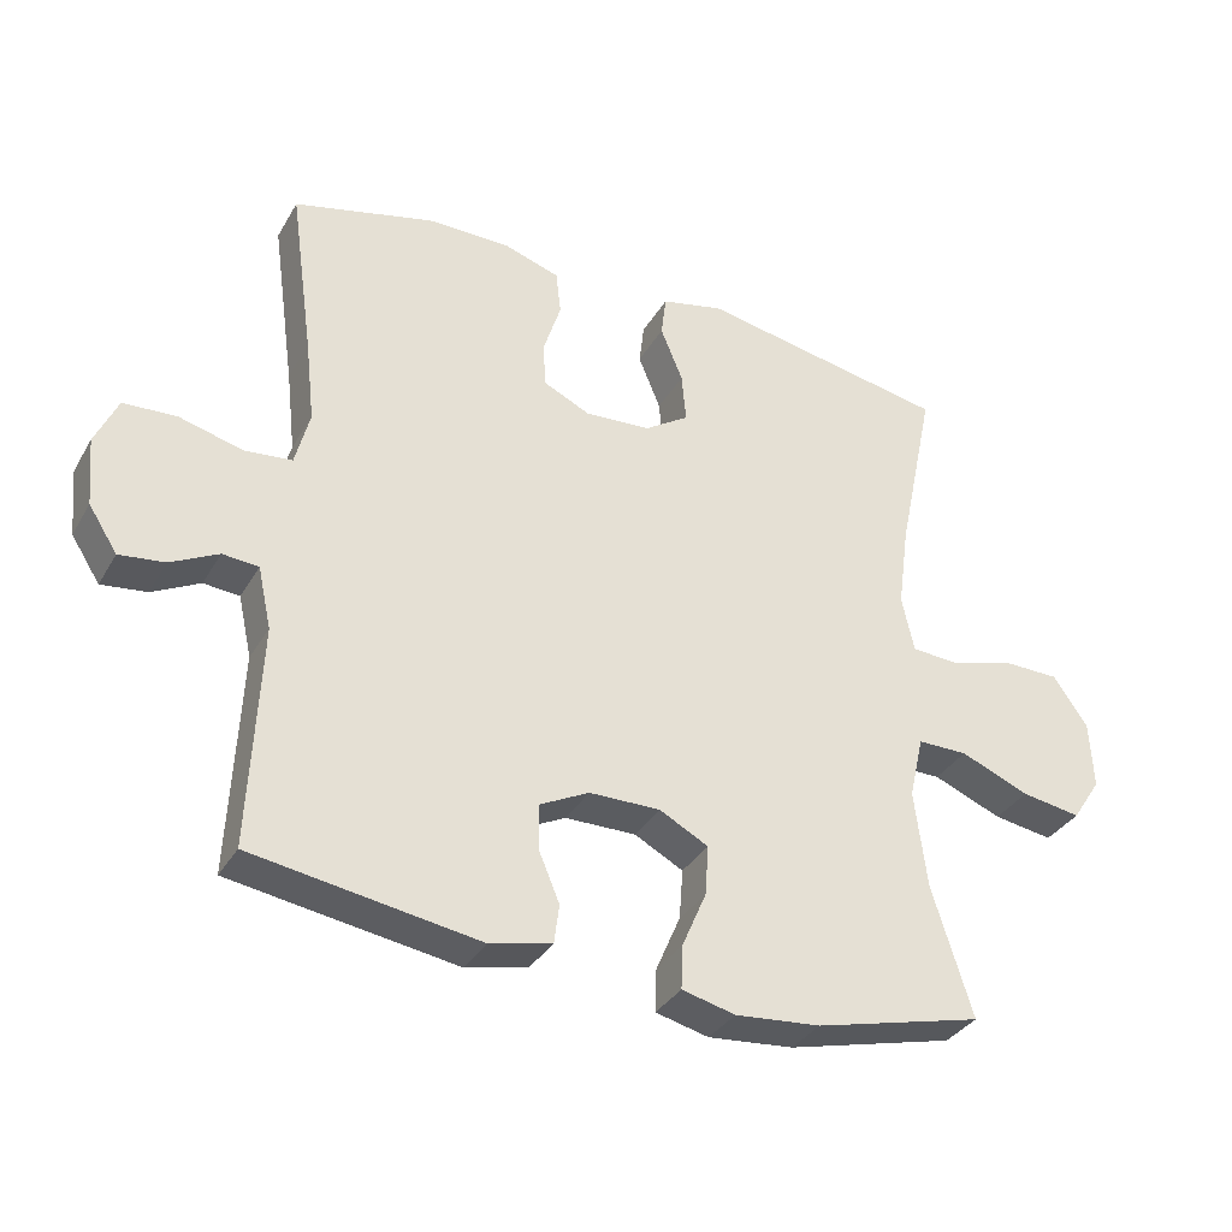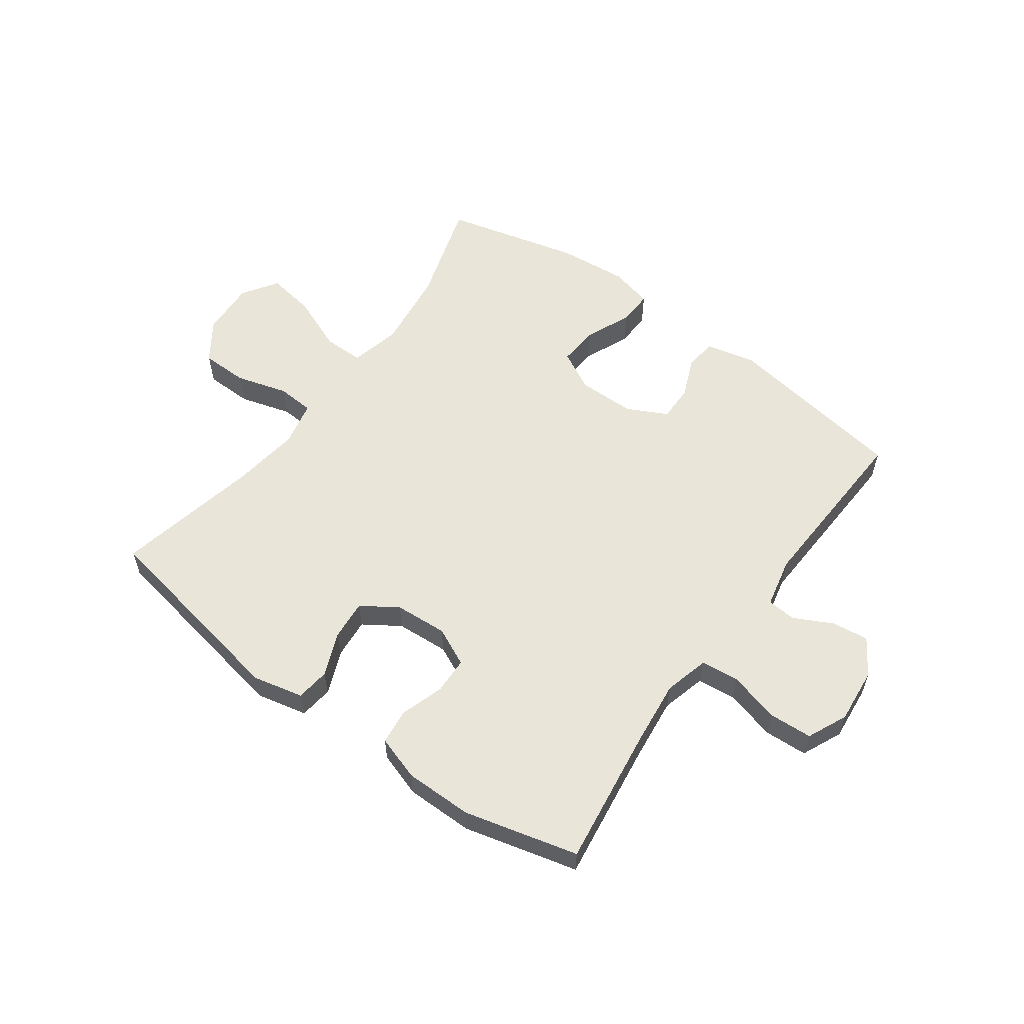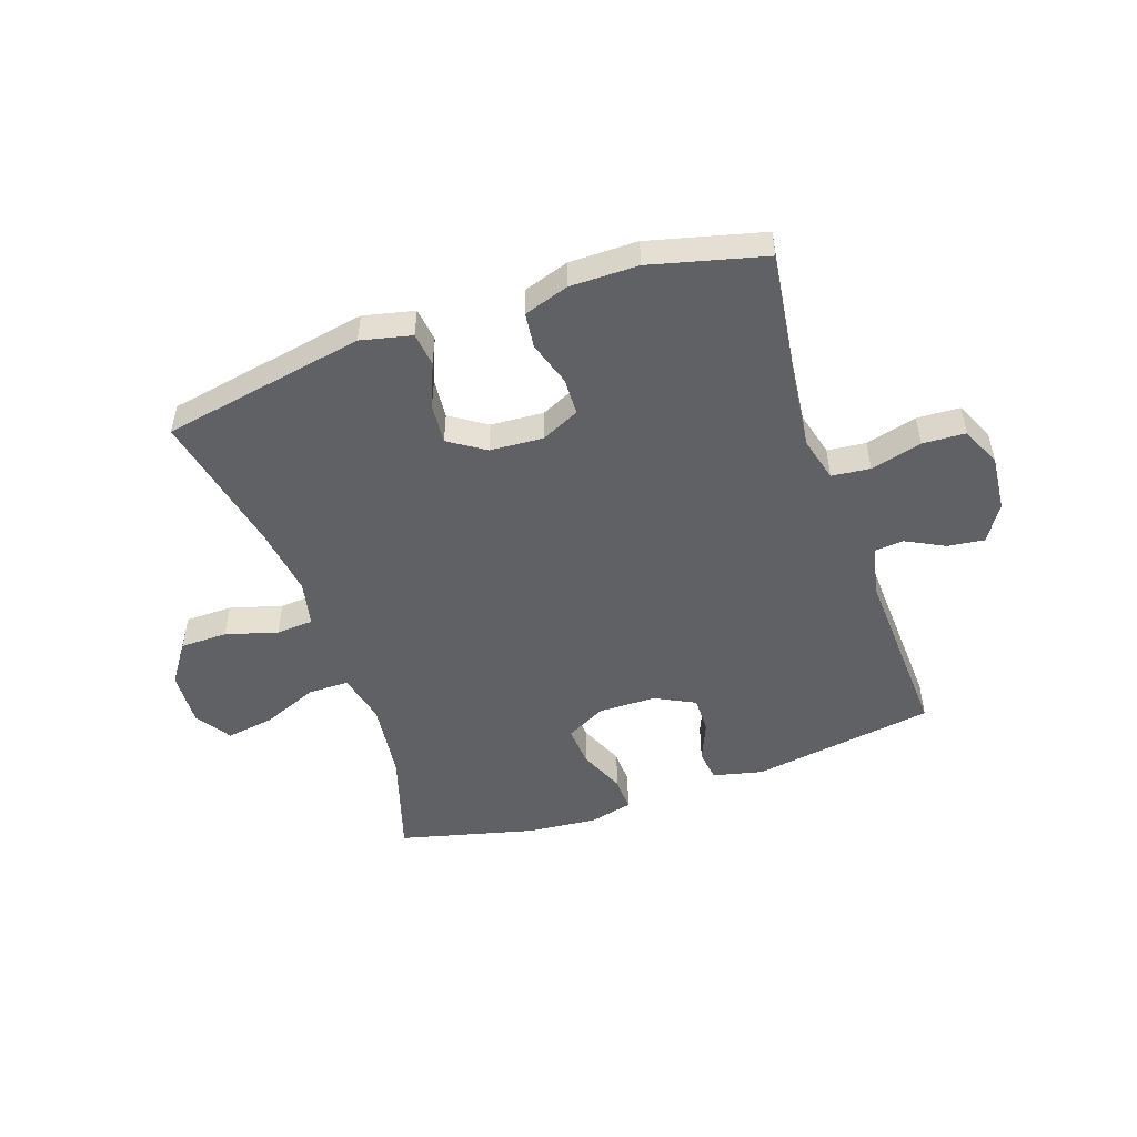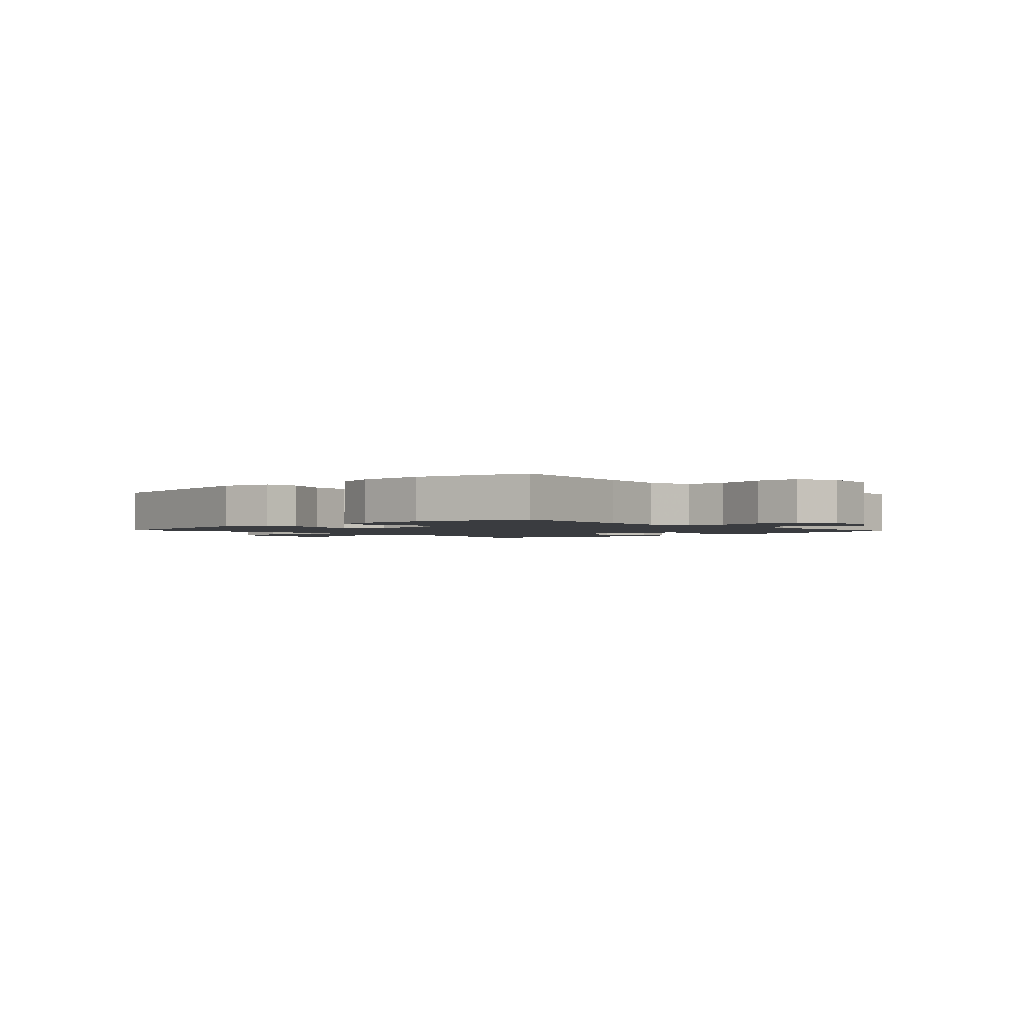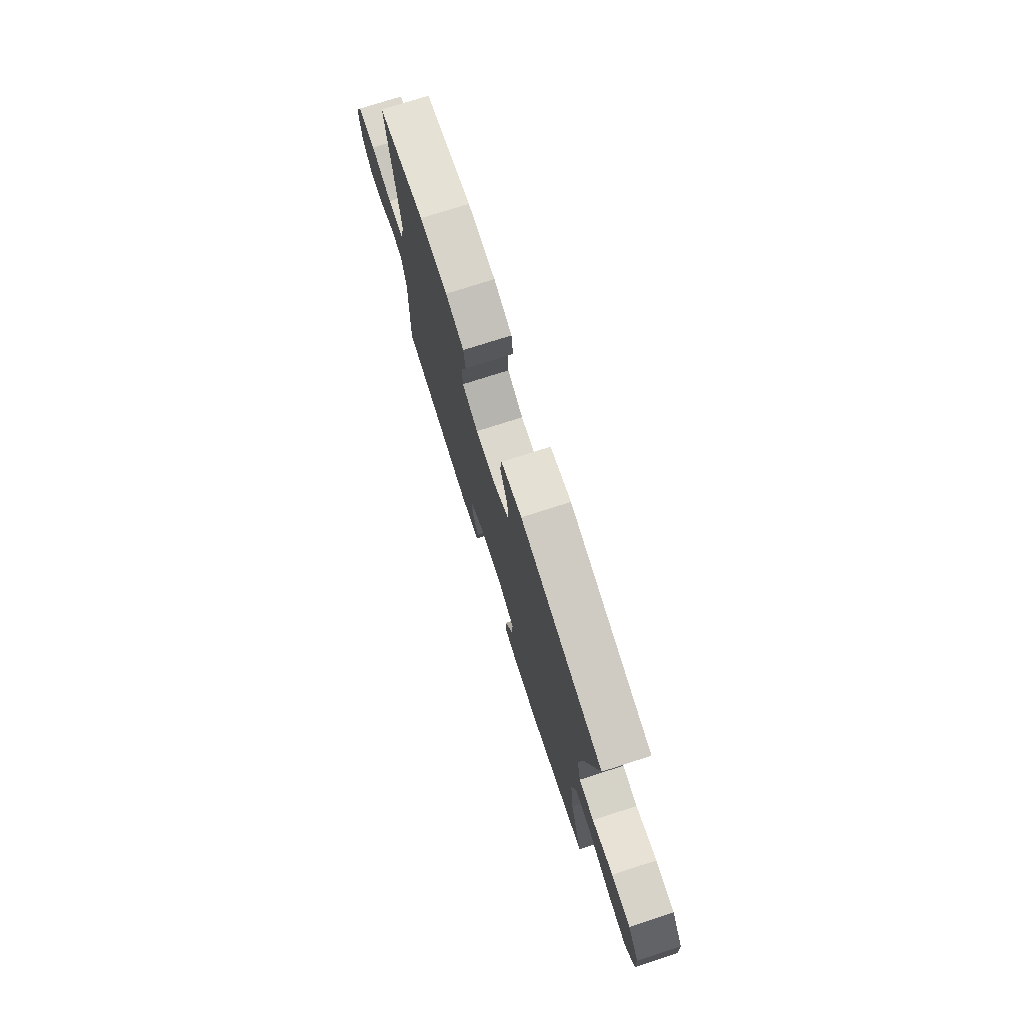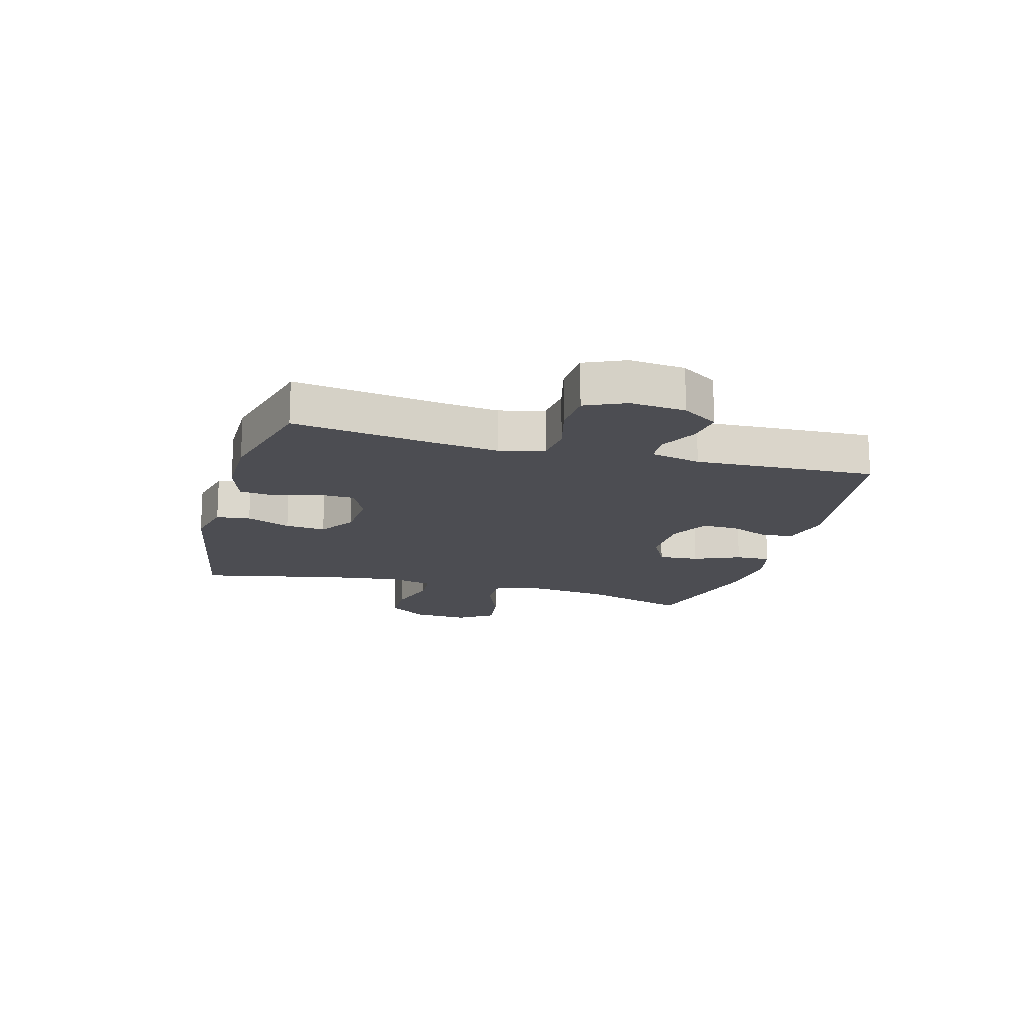
<metadata>
{"format":"obj","ext":"obj","renderer":"f3d","projection":"perspective","resolution":1024,"background":"white","views":[{"elev":-34.3,"azim":153.6,"up":"+Z"},{"elev":57.7,"azim":36.1,"up":"+Y"},{"elev":-50.2,"azim":19.0,"up":"+Y"},{"elev":-1.9,"azim":42.7,"up":"+Y"},{"elev":75.6,"azim":-107.8,"up":"+Z"},{"elev":-16.3,"azim":74.5,"up":"+Y"}]}
</metadata>
<code>
v -0.5 0.07 -0.5
v -0.444 0.07 -0.32
v -0.427 0.07 -0.184
v -0.447 0.07 -0.096
v -0.517 0.07 -0.096
v -0.613 0.07 -0.135
v -0.696 0.07 -0.148
v -0.736 0.07 -0.087
v -0.731 0.07 0.008
v -0.683 0.07 0.077
v -0.602 0.07 0.078
v -0.513 0.07 0.052
v -0.449 0.07 0.056
v -0.432 0.07 0.134
v -0.448 0.07 0.252
v -0.5 0.07 0.5
v -0.151 0.07 0.564
v -0.064 0.07 0.544
v -0.057 0.07 0.486
v -0.088 0.07 0.41
v -0.094 0.07 0.341
v -0.032 0.07 0.3
v 0.059 0.07 0.294
v 0.125 0.07 0.325
v 0.127 0.07 0.389
v 0.103 0.07 0.464
v 0.11 0.07 0.525
v 0.187 0.07 0.55
v 0.304 0.07 0.55
v 0.5 0.07 0.5
v 0.467 0.07 0.263
v 0.454 0.07 0.148
v 0.474 0.07 0.071
v 0.54 0.07 0.064
v 0.628 0.07 0.087
v 0.702 0.07 0.083
v 0.733 0.07 0.014
v 0.724 0.07 -0.081
v 0.684 0.07 -0.143
v 0.621 0.07 -0.135
v 0.555 0.07 -0.101
v 0.505 0.07 -0.105
v 0.486 0.07 -0.191
v 0.5 0.07 -0.5
v 0.185 0.07 -0.549
v 0.099 0.07 -0.529
v 0.092 0.07 -0.475
v 0.121 0.07 -0.406
v 0.122 0.07 -0.343
v 0.053 0.07 -0.308
v -0.046 0.07 -0.307
v -0.114 0.07 -0.343
v -0.109 0.07 -0.413
v -0.075 0.07 -0.492
v -0.073 0.07 -0.552
v -0.147 0.07 -0.57
v -0.266 0.07 -0.559
v -0.5 0 -0.5
v -0.444 0 -0.32
v -0.427 0 -0.184
v -0.447 0 -0.096
v -0.517 0 -0.096
v -0.613 0 -0.135
v -0.696 0 -0.148
v -0.736 0 -0.087
v -0.731 0 0.008
v -0.683 0 0.077
v -0.602 0 0.078
v -0.513 0 0.052
v -0.449 0 0.056
v -0.432 0 0.134
v -0.448 0 0.252
v -0.5 0 0.5
v -0.151 0 0.564
v -0.064 0 0.544
v -0.057 0 0.486
v -0.088 0 0.41
v -0.094 0 0.341
v -0.032 0 0.3
v 0.059 0 0.294
v 0.125 0 0.325
v 0.127 0 0.389
v 0.103 0 0.464
v 0.11 0 0.525
v 0.187 0 0.55
v 0.304 0 0.55
v 0.5 0 0.5
v 0.467 0 0.263
v 0.454 0 0.148
v 0.474 0 0.071
v 0.54 0 0.064
v 0.628 0 0.087
v 0.702 0 0.083
v 0.733 0 0.014
v 0.724 0 -0.081
v 0.684 0 -0.143
v 0.621 0 -0.135
v 0.555 0 -0.101
v 0.505 0 -0.105
v 0.486 0 -0.191
v 0.5 0 -0.5
v 0.185 0 -0.549
v 0.099 0 -0.529
v 0.092 0 -0.475
v 0.121 0 -0.406
v 0.122 0 -0.343
v 0.053 0 -0.308
v -0.046 0 -0.307
v -0.114 0 -0.343
v -0.109 0 -0.413
v -0.075 0 -0.492
v -0.073 0 -0.552
v -0.147 0 -0.57
v -0.266 0 -0.559
f 56 57 1 2
f 53 54 55 56
f 52 53 56 2
f 51 52 2 3
f 50 51 3 4
f 45 46 47 48
f 43 44 45 48
f 42 43 48 49
f 38 39 40 41
f 38 41 42
f 37 38 42
f 34 35 36 37
f 33 34 37 42
f 32 33 42 49
f 28 29 30 31
f 25 26 27 28
f 24 25 28 31
f 23 24 31 32
f 17 18 19 20
f 15 16 17 20
f 14 15 20 21
f 13 14 21 22
f 9 10 11 12
f 9 12 13
f 8 9 13
f 5 6 7 8
f 4 5 8 13
f 50 4 13 22
f 32 49 50
f 22 23 32 50
f 59 58 114 113
f 113 112 111 110
f 59 113 110 109
f 60 59 109 108
f 61 60 108 107
f 105 104 103 102
f 105 102 101 100
f 106 105 100 99
f 98 97 96 95
f 99 98 95
f 99 95 94
f 94 93 92 91
f 99 94 91 90
f 106 99 90 89
f 88 87 86 85
f 85 84 83 82
f 88 85 82 81
f 89 88 81 80
f 77 76 75 74
f 77 74 73 72
f 78 77 72 71
f 79 78 71 70
f 69 68 67 66
f 70 69 66
f 70 66 65
f 65 64 63 62
f 70 65 62 61
f 79 70 61 107
f 107 106 89
f 107 89 80 79
f 1 58 59 2
f 2 59 60 3
f 3 60 61 4
f 4 61 62 5
f 5 62 63 6
f 6 63 64 7
f 7 64 65 8
f 8 65 66 9
f 9 66 67 10
f 10 67 68 11
f 11 68 69 12
f 12 69 70 13
f 13 70 71 14
f 14 71 72 15
f 15 72 73 16
f 16 73 74 17
f 17 74 75 18
f 18 75 76 19
f 19 76 77 20
f 20 77 78 21
f 21 78 79 22
f 22 79 80 23
f 23 80 81 24
f 24 81 82 25
f 25 82 83 26
f 26 83 84 27
f 27 84 85 28
f 28 85 86 29
f 29 86 87 30
f 30 87 88 31
f 31 88 89 32
f 32 89 90 33
f 33 90 91 34
f 34 91 92 35
f 35 92 93 36
f 36 93 94 37
f 37 94 95 38
f 38 95 96 39
f 39 96 97 40
f 40 97 98 41
f 41 98 99 42
f 42 99 100 43
f 43 100 101 44
f 44 101 102 45
f 45 102 103 46
f 46 103 104 47
f 47 104 105 48
f 48 105 106 49
f 49 106 107 50
f 50 107 108 51
f 51 108 109 52
f 52 109 110 53
f 53 110 111 54
f 54 111 112 55
f 55 112 113 56
f 56 113 114 57
f 57 114 58 1

</code>
